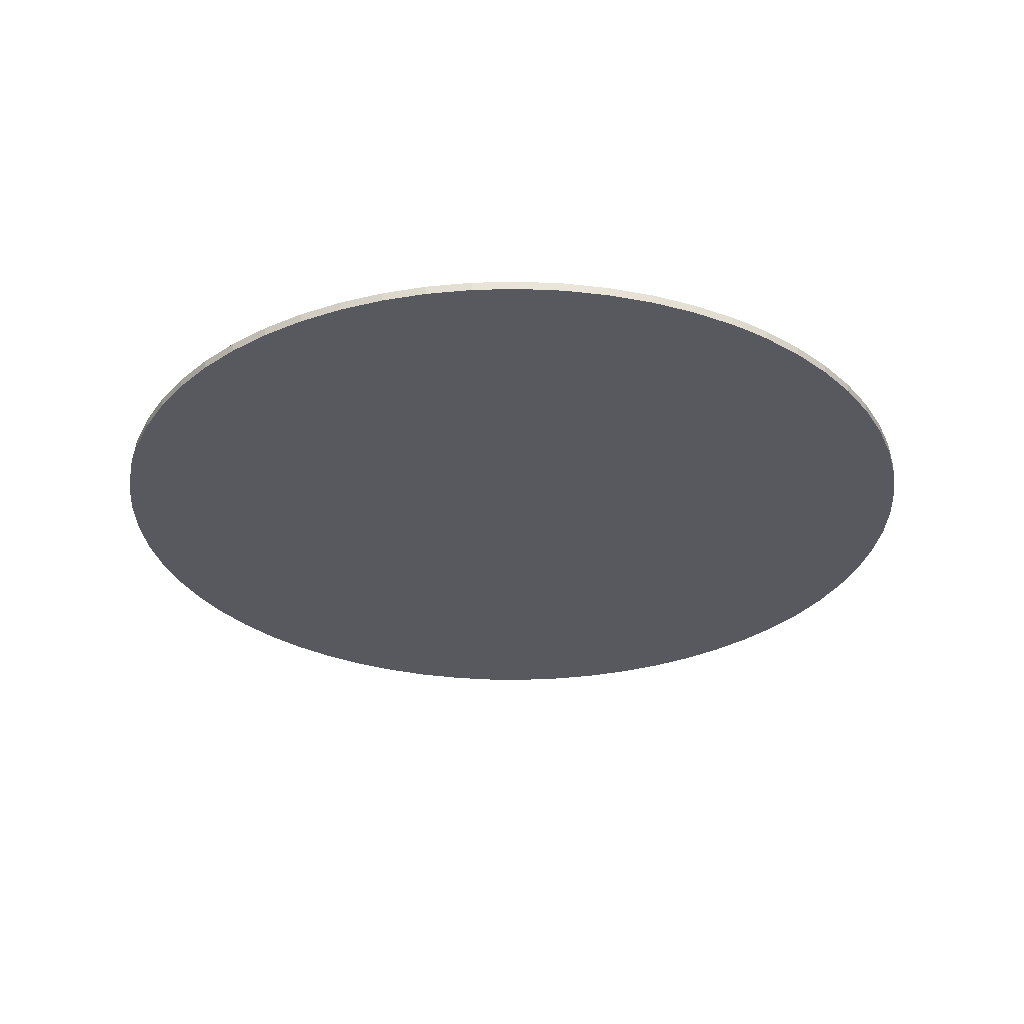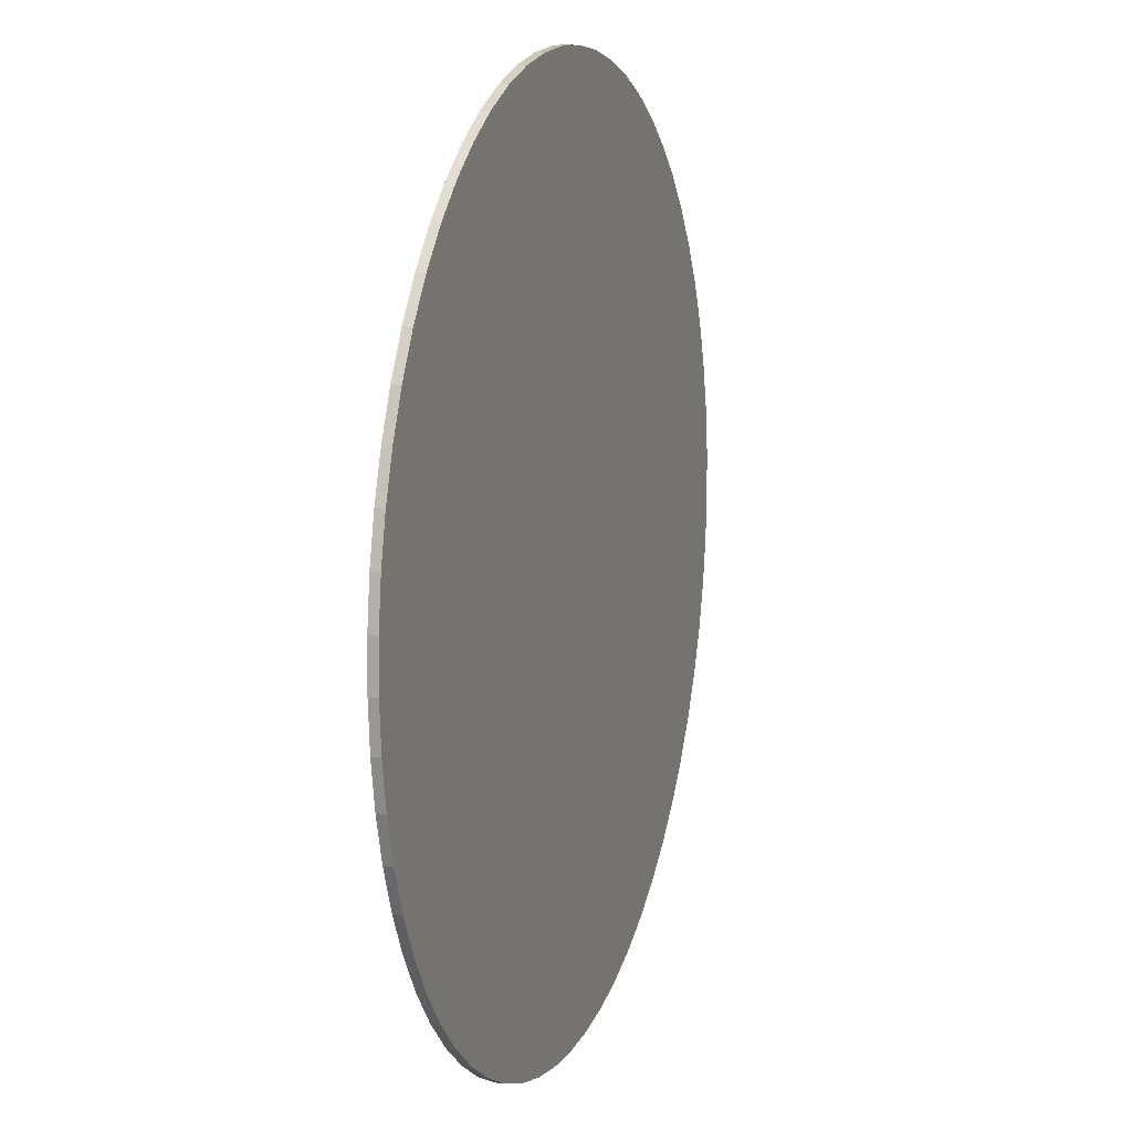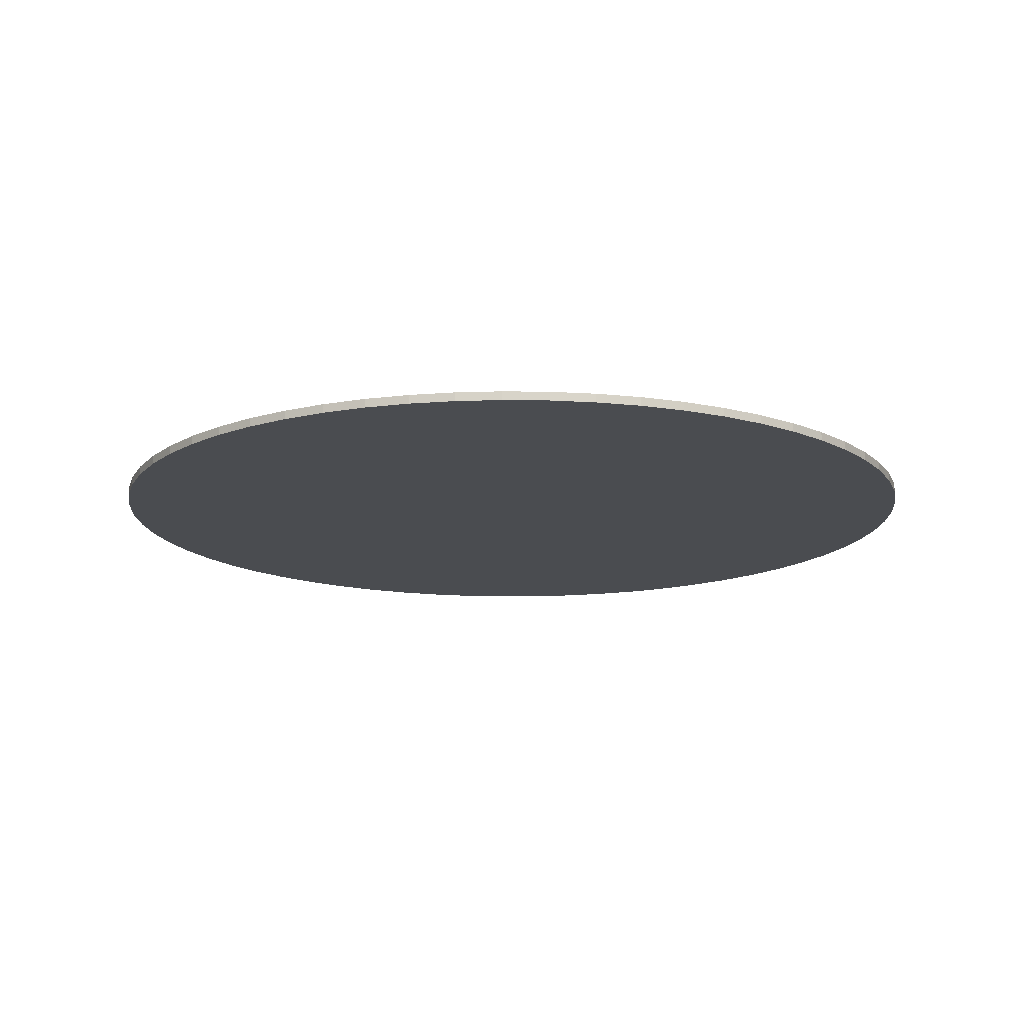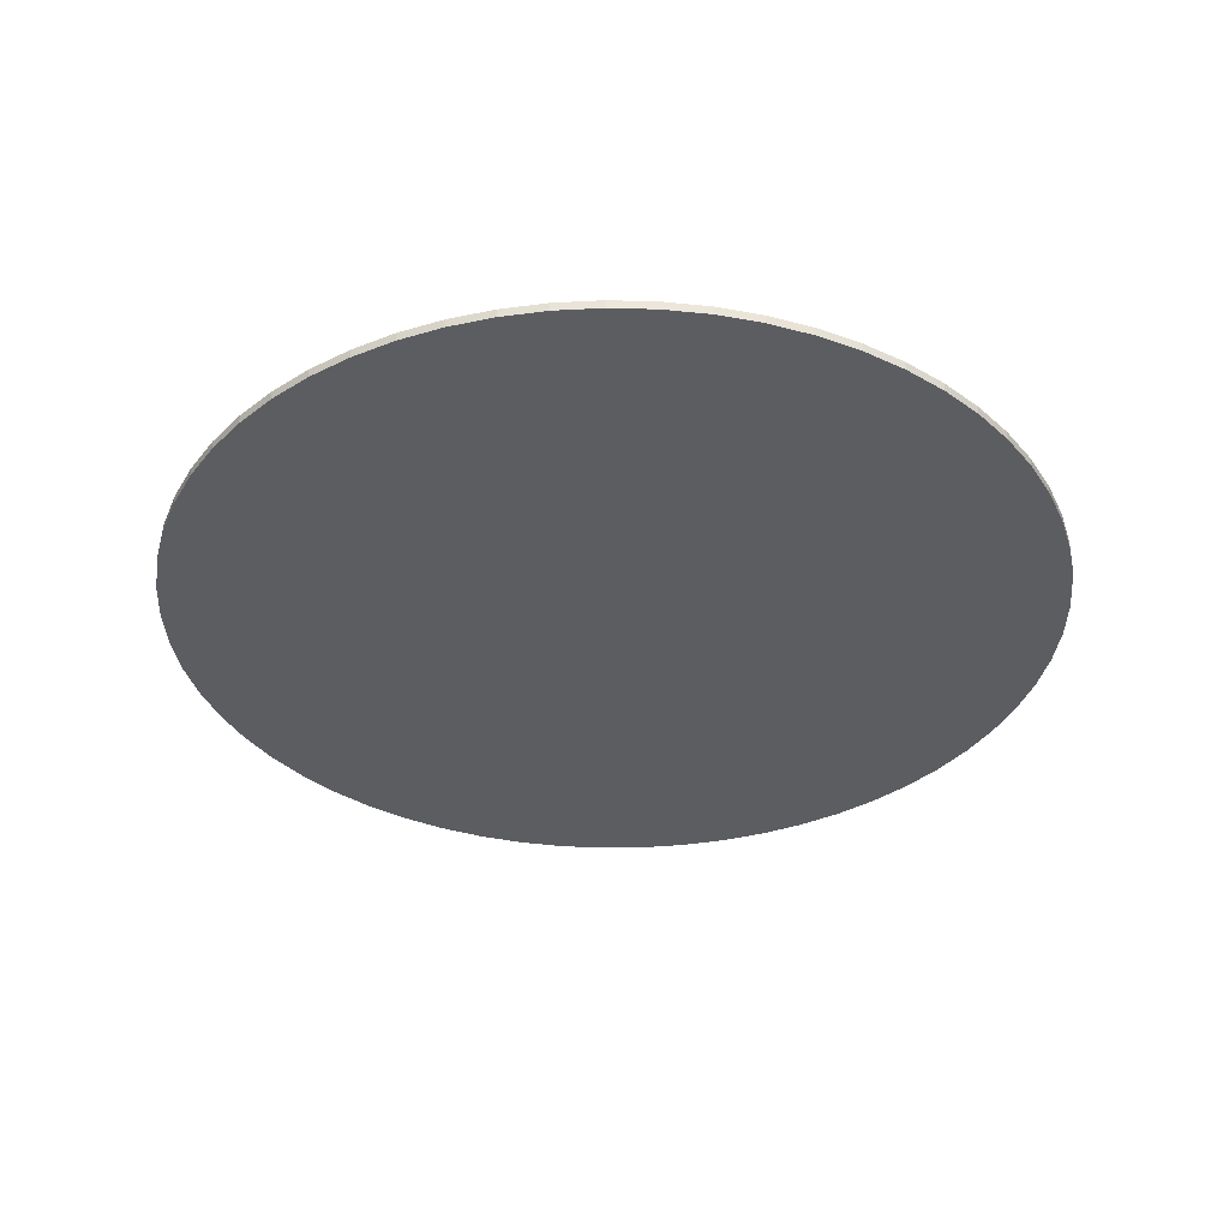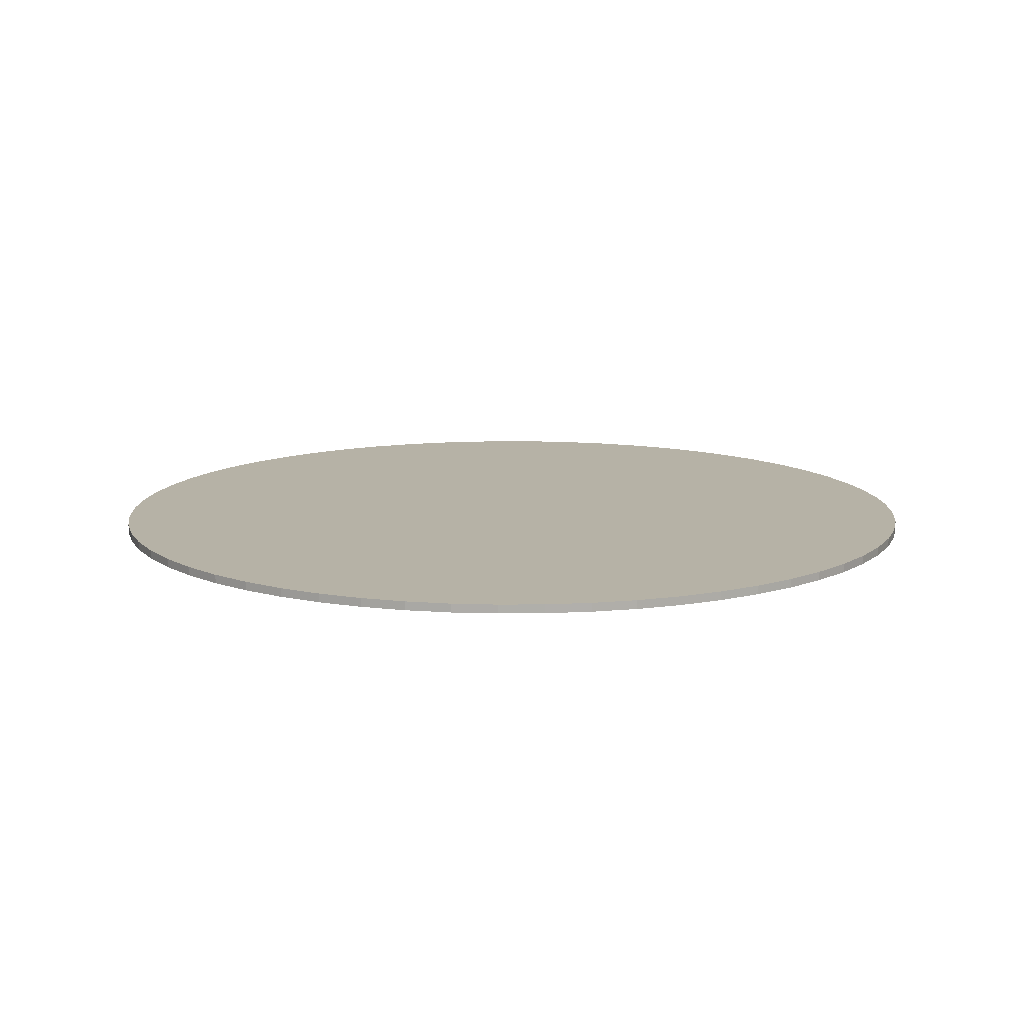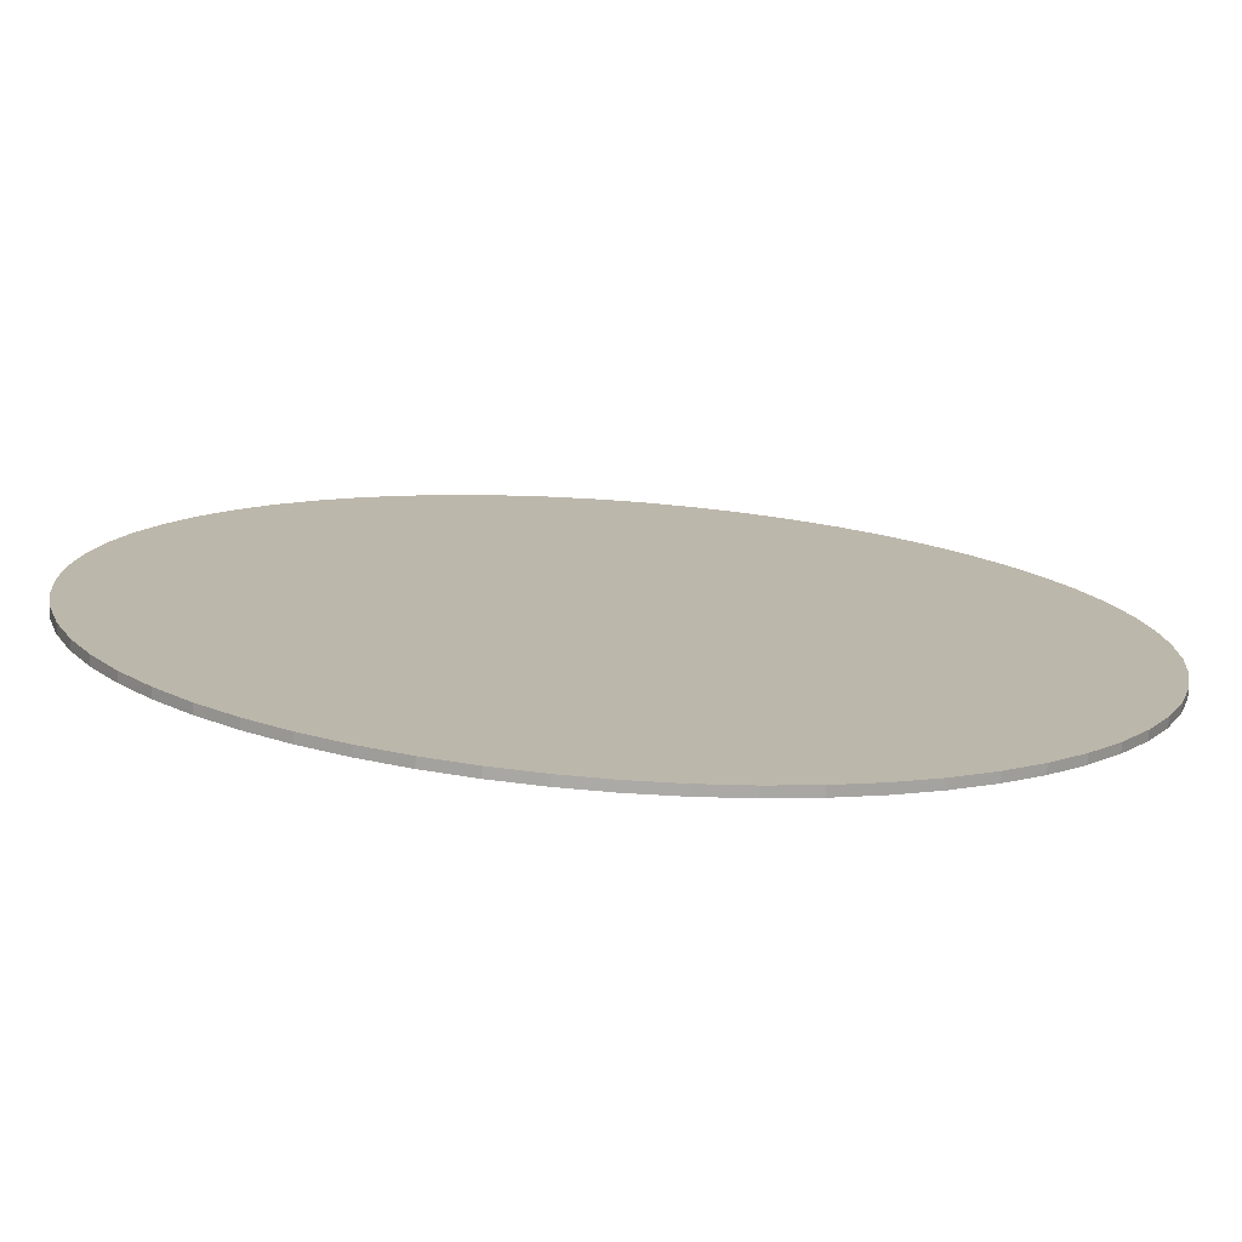
<metadata>
{"format":"obj","ext":"obj","renderer":"f3d","projection":"perspective","resolution":1024,"background":"white","views":[{"elev":-30.4,"azim":-33.2,"up":"+Y"},{"elev":11.4,"azim":-71.8,"up":"+Z"},{"elev":-14.7,"azim":-155.2,"up":"+Y"},{"elev":-35.7,"azim":-78.6,"up":"+Y"},{"elev":12.2,"azim":-95.6,"up":"+Y"},{"elev":-76.0,"azim":175.8,"up":"+Z"}]}
</metadata>
<code>
g
v 157.7 3 299.8
v 150 3 300
v 150 0 300
v 142.3 0 299.8
v 142.3 3 299.8
v 126.9 3 298.2
v 126.9 0 298.2
v 111.8 3 295.1
v 111.8 0 295.1
v 97.09 3 290.4
v 97.09 0 290.4
v 82.94 3 284.2
v 82.94 0 284.2
v 69.5 3 276.6
v 69.5 0 276.6
v 56.91 3 267.6
v 56.91 0 267.6
v 45.31 3 257.4
v 45.31 0 257.4
v 34.82 3 246.1
v 34.82 0 246.1
v 25.55 3 233.7
v 25.55 0 233.7
v 17.6 3 220.5
v 17.6 0 220.5
v 11.05 3 206.5
v 11.05 0 206.5
v 5.978 3 191.9
v 5.978 0 191.9
v 2.43 3 176.9
v 2.43 0 176.9
v 0.4474 3 161.6
v 0.4474 0 161.6
v 0.04974 3 146.1
v 0.04974 0 146.1
v 1.242 3 130.7
v 1.242 0 130.7
v 4.01 3 115.5
v 4.01 0 115.5
v 8.327 3 100.7
v 8.327 0 100.7
v 14.14 3 86.41
v 14.14 0 86.41
v 21.4 3 72.78
v 21.4 0 72.78
v 30.02 3 59.97
v 30.02 0 59.97
v 39.92 3 48.11
v 39.92 0 48.11
v 50.98 3 37.33
v 50.98 0 37.33
v 63.09 3 27.75
v 63.09 0 27.75
v 76.12 3 19.46
v 76.12 0 19.46
v 89.93 3 12.55
v 89.93 0 12.55
v 104.4 3 7.105
v 104.4 0 7.105
v 119.3 3 3.172
v 119.3 0 3.172
v 134.6 3 0.795
v 134.6 0 0.795
v 150 3 0
v 150 0 0
v 165.4 3 0.795
v 165.4 0 0.795
v 180.7 3 3.172
v 180.7 0 3.172
v 195.6 3 7.105
v 195.6 0 7.105
v 210.1 3 12.55
v 210.1 0 12.55
v 223.9 3 19.46
v 223.9 0 19.46
v 236.9 3 27.75
v 236.9 0 27.75
v 249 3 37.33
v 249 0 37.33
v 260.1 3 48.11
v 260.1 0 48.11
v 270 3 59.97
v 270 0 59.97
v 278.6 3 72.78
v 278.6 0 72.78
v 285.9 3 86.41
v 285.9 0 86.41
v 291.7 3 100.7
v 291.7 0 100.7
v 296 3 115.5
v 296 0 115.5
v 298.8 3 130.7
v 298.8 0 130.7
v 300 3 146.1
v 300 0 146.1
v 299.6 3 161.6
v 299.6 0 161.6
v 297.6 3 176.9
v 297.6 0 176.9
v 294 3 191.9
v 294 0 191.9
v 288.9 3 206.5
v 288.9 0 206.5
v 282.4 3 220.5
v 282.4 0 220.5
v 274.5 3 233.7
v 274.5 0 233.7
v 265.2 3 246.1
v 265.2 0 246.1
v 254.7 3 257.4
v 254.7 0 257.4
v 243.1 3 267.6
v 243.1 0 267.6
v 230.5 3 276.6
v 230.5 0 276.6
v 217.1 3 284.2
v 217.1 0 284.2
v 202.9 3 290.4
v 202.9 0 290.4
v 188.2 3 295.1
v 188.2 0 295.1
v 173.1 3 298.2
v 173.1 0 298.2
v 157.7 0 299.8
v 150 3 150
v 150 0 150
f 1 2 3
f 3 2 4
f 2 5 4
f 4 5 6
f 4 6 7
f 7 6 8
f 7 8 9
f 9 8 10
f 9 10 11
f 11 10 12
f 11 12 13
f 13 12 14
f 13 14 15
f 15 14 16
f 15 16 17
f 17 16 18
f 17 18 19
f 19 18 20
f 19 20 21
f 21 20 22
f 21 22 23
f 23 22 24
f 23 24 25
f 25 24 26
f 25 26 27
f 27 26 28
f 27 28 29
f 29 28 30
f 29 30 31
f 31 30 32
f 31 32 33
f 33 32 34
f 33 34 35
f 35 34 36
f 35 36 37
f 37 36 38
f 37 38 39
f 39 38 40
f 39 40 41
f 41 40 42
f 41 42 43
f 43 42 44
f 43 44 45
f 45 44 46
f 45 46 47
f 47 46 48
f 47 48 49
f 49 48 50
f 49 50 51
f 51 50 52
f 51 52 53
f 53 52 54
f 53 54 55
f 55 54 56
f 55 56 57
f 57 56 58
f 57 58 59
f 59 58 60
f 59 60 61
f 61 60 62
f 61 62 63
f 63 62 64
f 63 64 65
f 65 64 66
f 65 66 67
f 67 66 68
f 67 68 69
f 69 68 70
f 69 70 71
f 71 70 72
f 71 72 73
f 73 72 74
f 73 74 75
f 75 74 76
f 75 76 77
f 77 76 78
f 77 78 79
f 79 78 80
f 79 80 81
f 81 80 82
f 81 82 83
f 83 82 84
f 83 84 85
f 85 84 86
f 85 86 87
f 87 86 88
f 87 88 89
f 89 88 90
f 89 90 91
f 91 90 92
f 91 92 93
f 93 92 94
f 93 94 95
f 95 94 96
f 95 96 97
f 97 96 98
f 97 98 99
f 99 98 100
f 99 100 101
f 101 100 102
f 101 102 103
f 103 102 104
f 103 104 105
f 105 104 106
f 105 106 107
f 107 106 108
f 107 108 109
f 109 108 110
f 109 110 111
f 111 110 112
f 111 112 113
f 113 112 114
f 113 114 115
f 115 114 116
f 115 116 117
f 117 116 118
f 117 118 119
f 119 118 120
f 119 120 121
f 121 120 122
f 121 122 123
f 123 122 1
f 123 1 124
f 124 1 3
f 2 1 125
f 2 125 5
f 10 8 125
f 125 8 6
f 125 6 5
f 16 14 125
f 125 14 12
f 125 12 10
f 22 20 125
f 125 20 18
f 125 18 16
f 28 26 125
f 125 26 24
f 125 24 22
f 34 32 125
f 125 32 30
f 125 30 28
f 40 38 125
f 125 38 36
f 125 36 34
f 46 44 125
f 125 44 42
f 125 42 40
f 52 50 125
f 125 50 48
f 125 48 46
f 58 56 125
f 125 56 54
f 125 54 52
f 64 62 125
f 125 62 60
f 125 60 58
f 70 68 125
f 125 68 66
f 125 66 64
f 76 74 125
f 125 74 72
f 125 72 70
f 82 80 125
f 125 80 78
f 125 78 76
f 88 86 125
f 125 86 84
f 125 84 82
f 94 92 125
f 125 92 90
f 125 90 88
f 100 98 125
f 125 98 96
f 125 96 94
f 106 104 125
f 125 104 102
f 125 102 100
f 112 110 125
f 125 110 108
f 125 108 106
f 118 116 125
f 125 116 114
f 125 114 112
f 1 122 125
f 125 122 120
f 125 120 118
f 3 4 126
f 3 126 124
f 119 121 126
f 126 121 123
f 126 123 124
f 113 115 126
f 126 115 117
f 126 117 119
f 107 109 126
f 126 109 111
f 126 111 113
f 101 103 126
f 126 103 105
f 126 105 107
f 95 97 126
f 126 97 99
f 126 99 101
f 89 91 126
f 126 91 93
f 126 93 95
f 83 85 126
f 126 85 87
f 126 87 89
f 77 79 126
f 126 79 81
f 126 81 83
f 71 73 126
f 126 73 75
f 126 75 77
f 65 67 126
f 126 67 69
f 126 69 71
f 59 61 126
f 126 61 63
f 126 63 65
f 53 55 126
f 126 55 57
f 126 57 59
f 47 49 126
f 126 49 51
f 126 51 53
f 41 43 126
f 126 43 45
f 126 45 47
f 35 37 126
f 126 37 39
f 126 39 41
f 29 31 126
f 126 31 33
f 126 33 35
f 23 25 126
f 126 25 27
f 126 27 29
f 17 19 126
f 126 19 21
f 126 21 23
f 11 13 126
f 126 13 15
f 126 15 17
f 4 7 126
f 126 7 9
f 126 9 11

</code>
